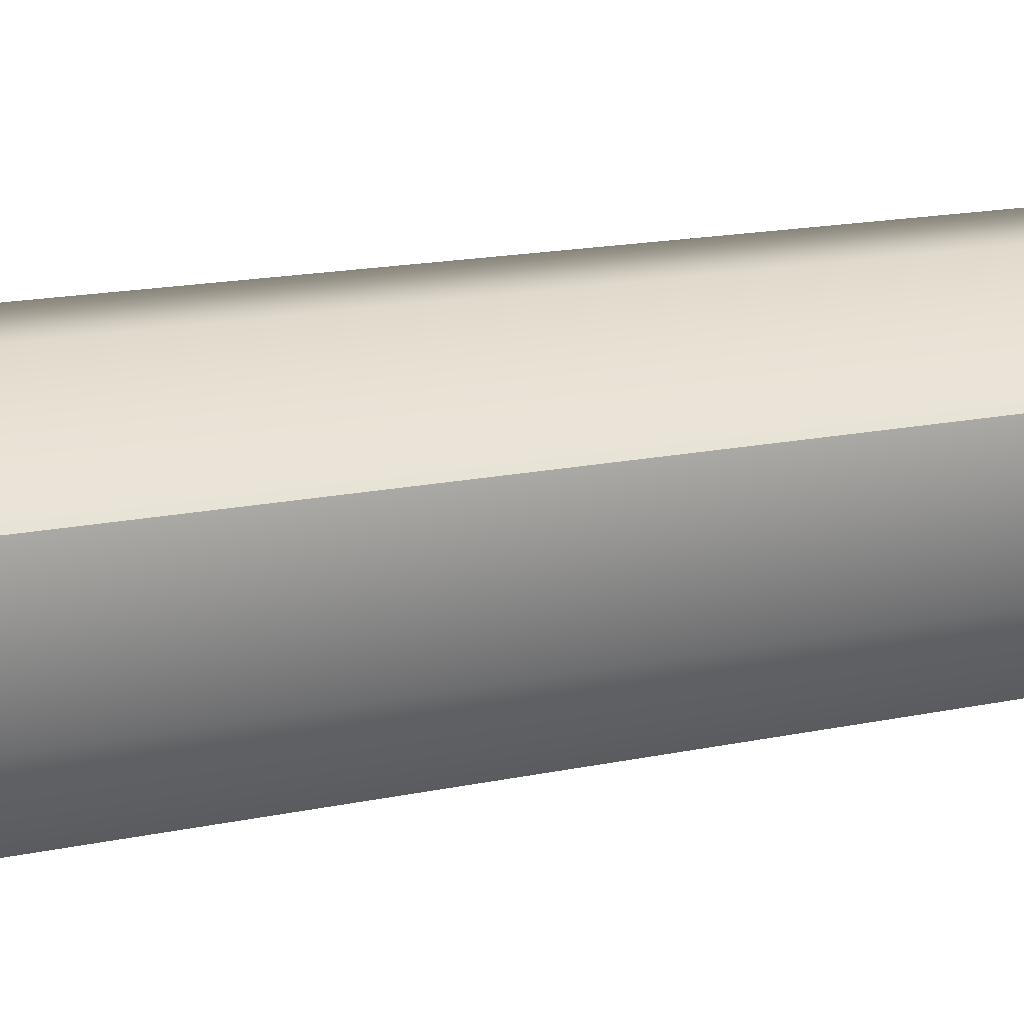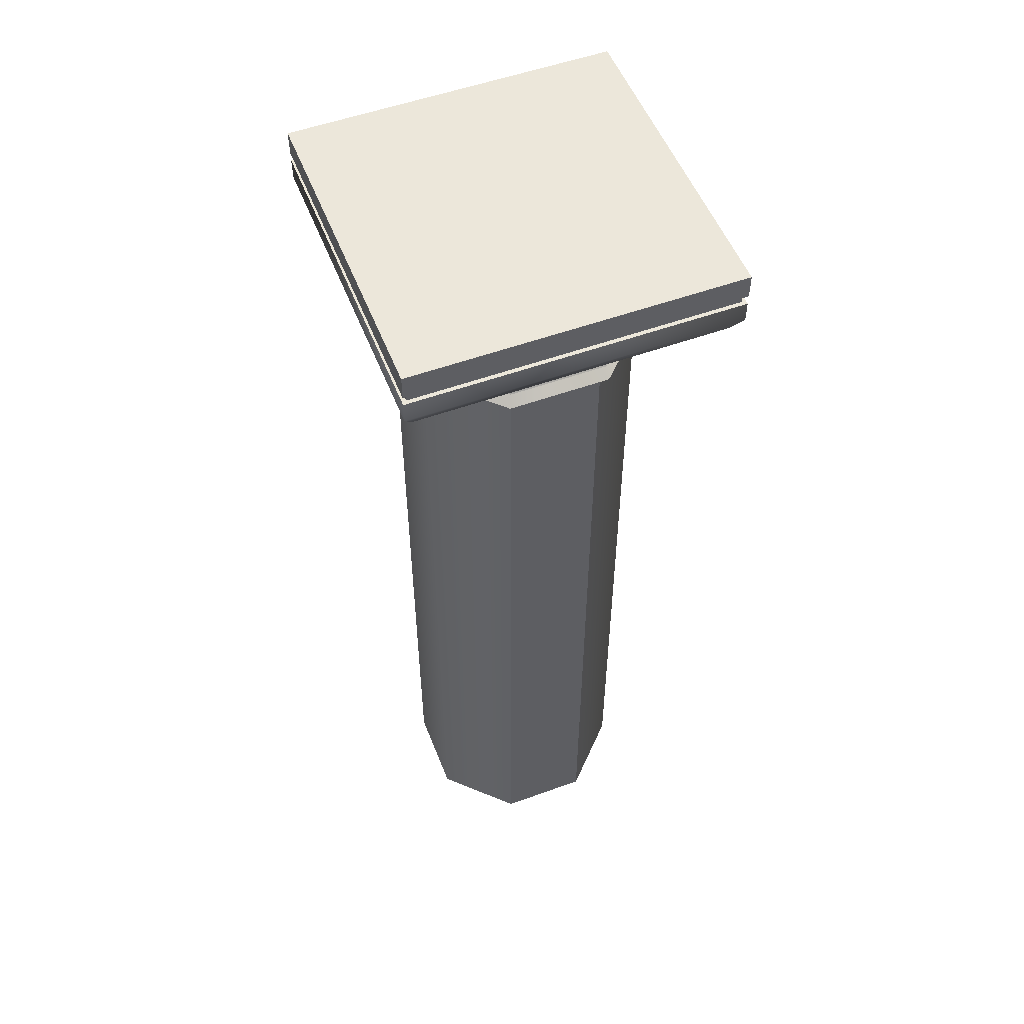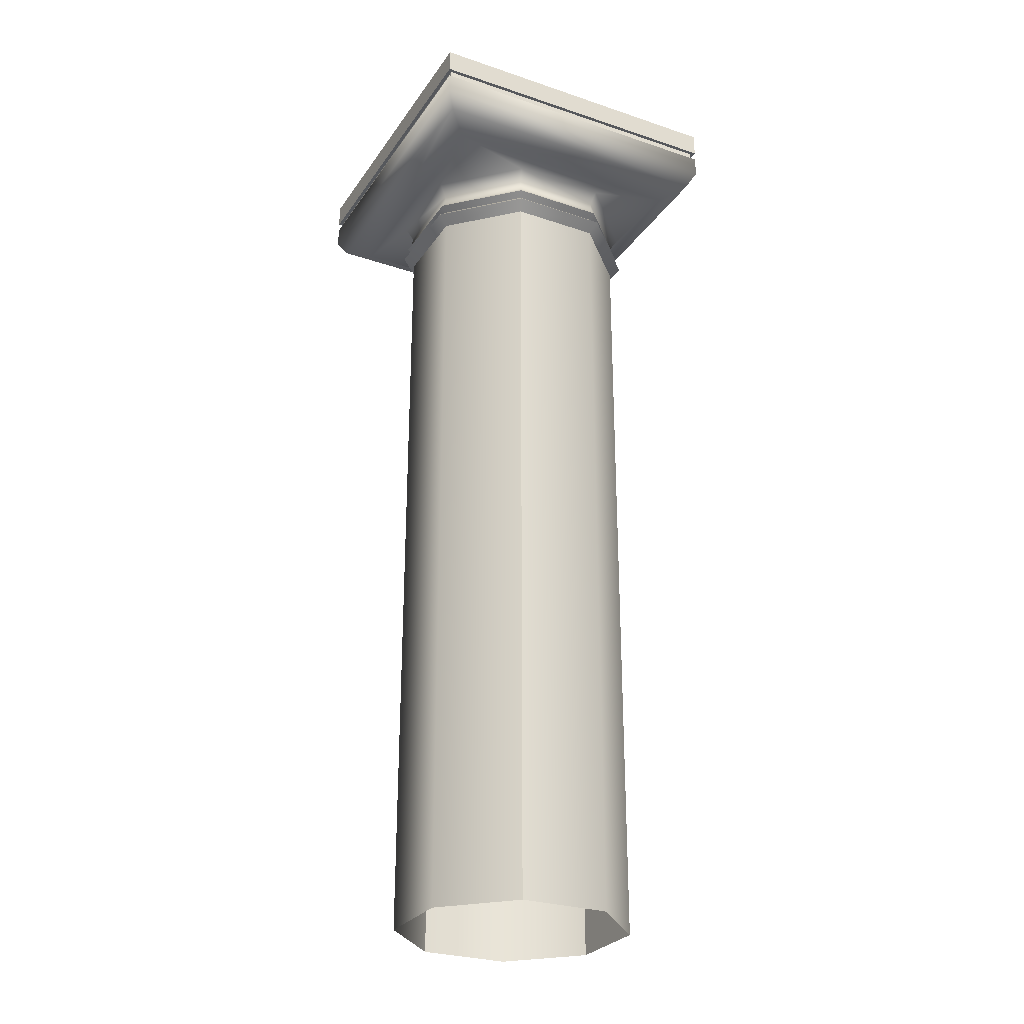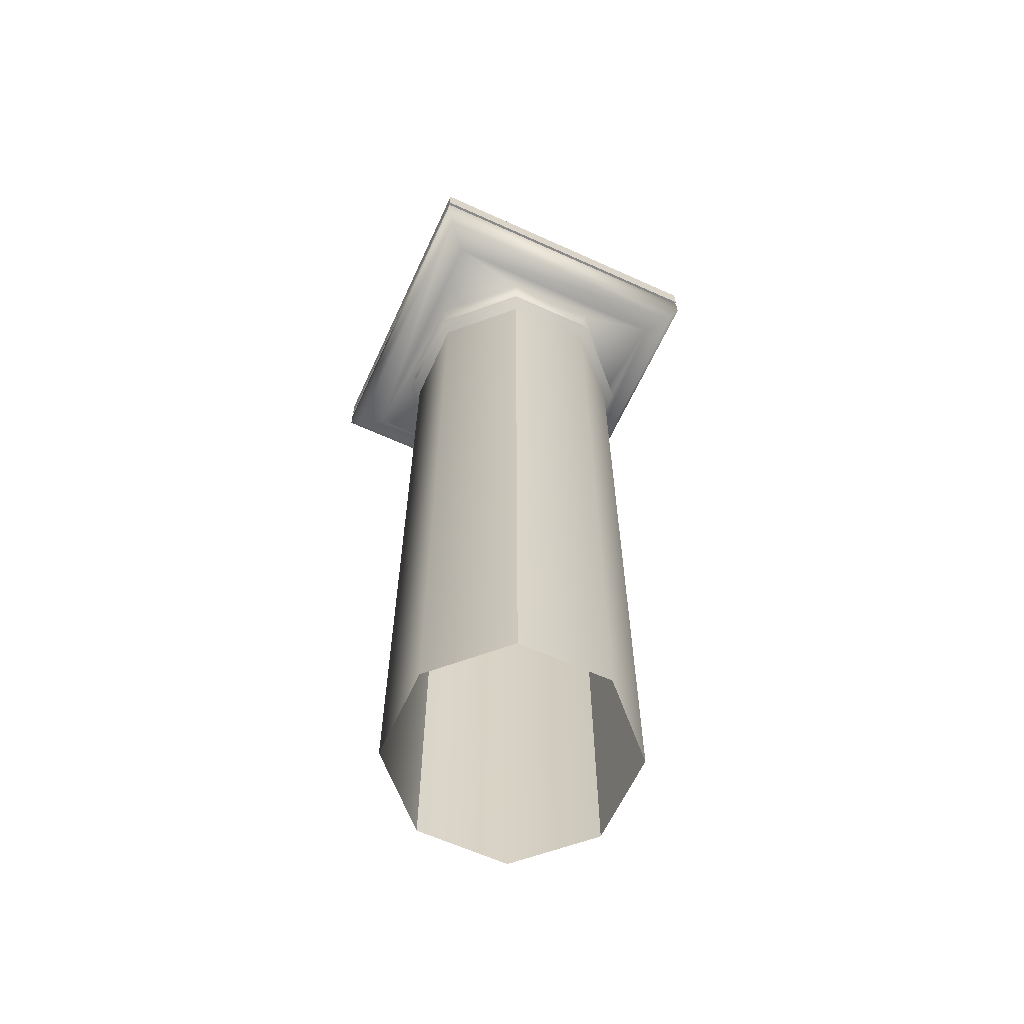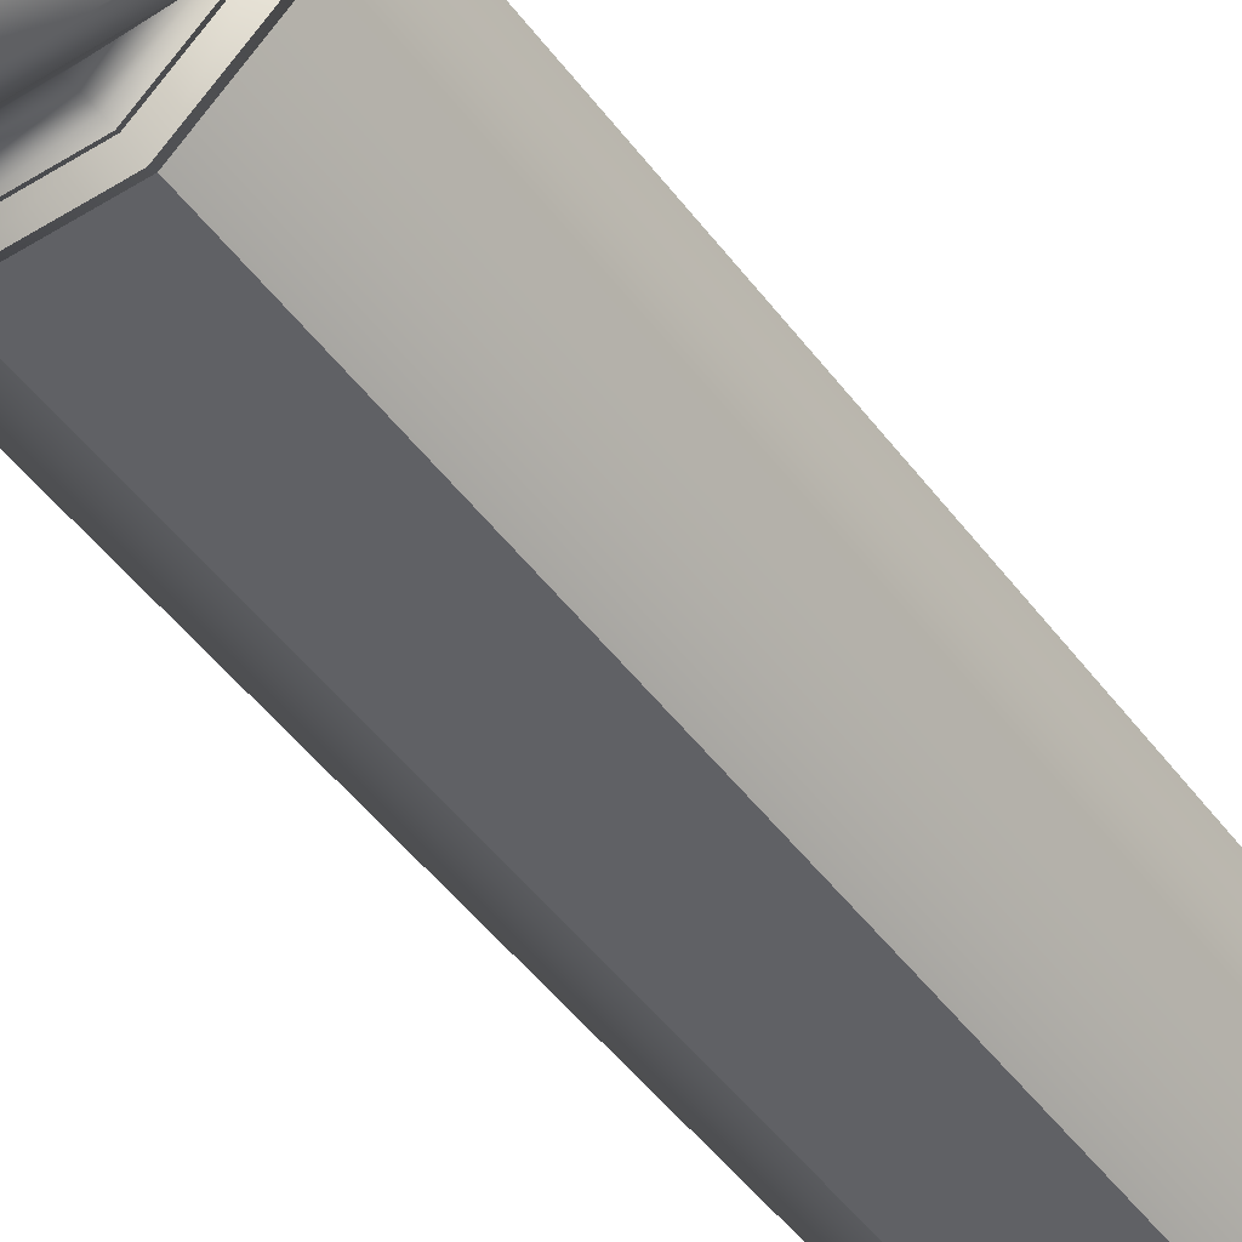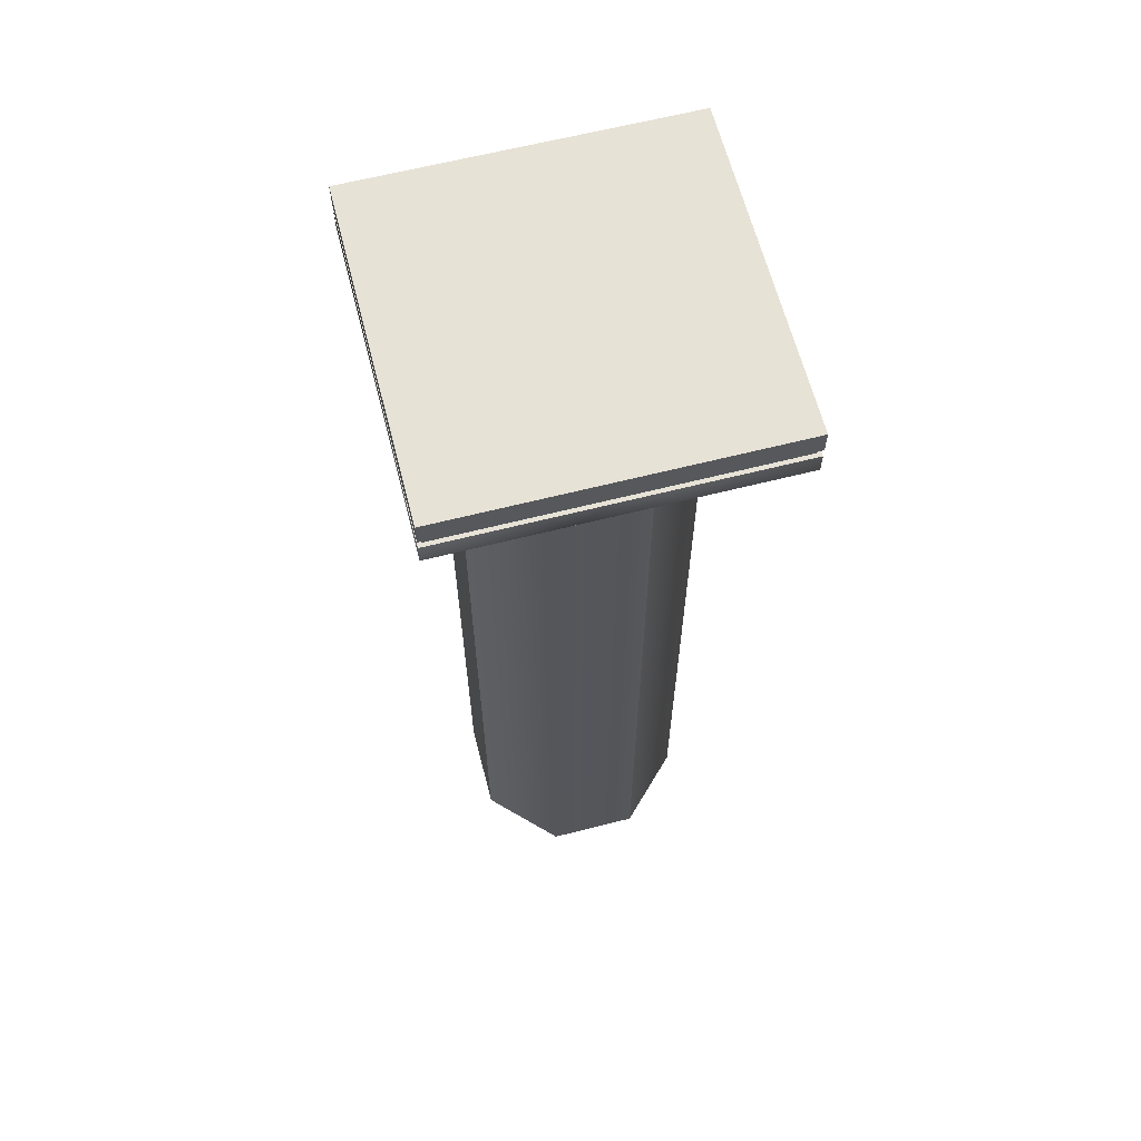
<metadata>
{"format":"obj","ext":"obj","renderer":"f3d","projection":"perspective","resolution":1024,"background":"white","views":[{"elev":12.8,"azim":60.8,"up":"+Z"},{"elev":53.6,"azim":158.8,"up":"+Y"},{"elev":-27.8,"azim":62.8,"up":"+Y"},{"elev":-62.8,"azim":65.3,"up":"+Y"},{"elev":-47.5,"azim":-145.3,"up":"+Z"},{"elev":63.7,"azim":-104.4,"up":"+Y"}]}
</metadata>
<code>
v 3.844 22.35 -3.838
v -3.844 22.35 -3.838
v -3.844 22.35 3.838
v 3.844 22.35 3.838
v 3.844 21.03 -3.838
v 3.844 21.54 -3.838
v 3.844 21.54 3.838
v 3.844 21.03 3.838
v -3.844 21.03 -3.838
v -3.844 21.54 -3.838
v -3.844 21.03 3.838
v -3.844 21.54 3.838
v -3.625 20.65 3.619
v 3.625 20.65 3.619
v -3.625 20.65 -3.619
v 3.625 20.65 -3.619
v -3.071 20.36 3.066
v 3.071 20.36 3.066
v -3.071 20.36 -3.066
v 3.071 20.36 -3.066
v -2.606 0 -1.089
v -2.606 18.91 -1.089
v -1.095 18.91 -2.6
v -1.095 0 -2.6
v -2.606 0 1.047
v -2.606 18.91 1.047
v -1.095 0 2.558
v -1.095 18.91 2.558
v 1.041 0 2.558
v 1.041 18.91 2.558
v 2.552 0 1.047
v 2.552 18.91 1.047
v 2.552 0 -1.089
v 2.552 18.91 -1.089
v 1.041 0 -2.6
v 1.041 18.91 -2.6
v -2.606 19.37 -1.089
v -2.763 19.5 -1.154
v -1.16 19.5 -2.757
v -1.095 19.37 -2.6
v -2.606 19.37 1.047
v -2.763 19.5 1.113
v -1.095 19.37 2.558
v -1.16 19.5 2.716
v 1.041 19.37 2.558
v 1.106 19.5 2.716
v 2.552 19.37 1.047
v 2.709 19.5 1.113
v 2.552 19.37 -1.089
v 2.709 19.5 -1.154
v 1.041 19.37 -2.6
v 1.106 19.5 -2.757
v -2.654 19.88 -1.109
v -2.831 20.17 -1.182
v -1.188 20.17 -2.824
v -1.115 19.88 -2.648
v -2.654 19.88 1.067
v -2.831 20.17 1.14
v -1.115 19.88 2.607
v -1.188 20.17 2.783
v 1.061 19.88 2.607
v 1.134 20.17 2.783
v 2.6 19.88 1.067
v 2.776 20.17 1.14
v 2.6 19.88 -1.109
v 2.776 20.17 -1.182
v 1.061 19.88 -2.648
v 1.134 20.17 -2.824
v -2.855 19.14 -1.192
v -1.199 19.14 -2.849
v -2.855 19.14 1.151
v -1.199 19.14 2.808
v 1.145 19.14 2.808
v 2.801 19.14 1.151
v 2.801 19.14 -1.192
v 1.145 19.14 -2.849
v -1.121 19.62 -2.662
v -2.668 19.62 -1.115
v -2.668 19.62 1.073
v -1.121 19.62 2.62
v 1.067 19.62 2.62
v 2.614 19.62 1.073
v 2.614 19.62 -1.115
v 1.067 19.62 -2.662
v 3.751 21.54 -3.745
v 3.751 21.77 -3.745
v 3.751 21.77 3.745
v 3.751 21.54 3.745
v -3.751 21.54 -3.745
v -3.751 21.77 -3.745
v -3.751 21.54 3.745
v -3.751 21.77 3.745
v 3.844 21.77 3.838
v 3.844 21.77 -3.838
v -3.844 21.77 -3.838
v -3.844 21.77 3.838
f 1 2 3
f 1 3 4
f 5 6 7
f 5 7 8
f 9 10 6
f 9 6 5
f 11 12 10
f 11 10 9
f 8 7 12
f 8 12 11
f 11 13 14
f 11 14 8
f 9 15 13
f 9 13 11
f 5 16 15
f 5 15 9
f 8 14 16
f 8 16 5
f 17 18 14
f 17 14 13
f 19 17 13
f 19 13 15
f 20 19 15
f 20 15 16
f 18 20 16
f 18 16 14
f 21 22 23
f 21 23 24
f 25 26 22
f 25 22 21
f 27 28 26
f 27 26 25
f 29 30 28
f 29 28 27
f 31 32 30
f 31 30 29
f 33 34 32
f 33 32 31
f 35 36 34
f 35 34 33
f 24 23 36
f 24 36 35
f 37 38 39
f 37 39 40
f 41 42 38
f 41 38 37
f 43 44 42
f 43 42 41
f 45 46 44
f 45 44 43
f 47 48 46
f 47 46 45
f 49 50 48
f 49 48 47
f 51 52 50
f 51 50 49
f 40 39 52
f 40 52 51
f 53 54 55
f 53 55 56
f 57 58 54
f 57 54 53
f 59 60 58
f 59 58 57
f 61 62 60
f 61 60 59
f 63 64 62
f 63 62 61
f 65 66 64
f 65 64 63
f 67 68 66
f 67 66 65
f 56 55 68
f 56 68 67
f 19 54 58
f 19 58 17
f 19 55 54
f 19 20 68
f 19 68 55
f 20 66 68
f 20 18 64
f 20 64 66
f 18 62 64
f 17 60 62
f 17 62 18
f 17 58 60
f 69 70 23
f 69 23 22
f 71 69 22
f 71 22 26
f 72 71 26
f 72 26 28
f 73 72 28
f 73 28 30
f 74 73 30
f 74 30 32
f 75 74 32
f 75 32 34
f 76 75 34
f 76 34 36
f 70 76 36
f 70 36 23
f 37 40 70
f 37 70 69
f 41 37 69
f 41 69 71
f 43 41 71
f 43 71 72
f 45 43 72
f 45 72 73
f 47 45 73
f 47 73 74
f 49 47 74
f 49 74 75
f 51 49 75
f 51 75 76
f 40 51 76
f 40 76 70
f 53 56 77
f 53 77 78
f 57 53 78
f 57 78 79
f 59 57 79
f 59 79 80
f 61 59 80
f 61 80 81
f 63 61 81
f 63 81 82
f 65 63 82
f 65 82 83
f 67 65 83
f 67 83 84
f 56 67 84
f 56 84 77
f 78 77 39
f 78 39 38
f 79 78 38
f 79 38 42
f 80 79 42
f 80 42 44
f 81 80 44
f 81 44 46
f 82 81 46
f 82 46 48
f 83 82 48
f 83 48 50
f 84 83 50
f 84 50 52
f 77 84 52
f 77 52 39
f 85 86 87
f 85 87 88
f 89 90 86
f 89 86 85
f 91 92 90
f 91 90 89
f 88 87 92
f 88 92 91
f 1 4 93
f 1 93 94
f 2 1 94
f 2 94 95
f 3 2 95
f 3 95 96
f 4 3 96
f 4 96 93
f 6 85 88
f 6 88 7
f 10 89 85
f 10 85 6
f 12 91 89
f 12 89 10
f 7 88 91
f 7 91 12
f 93 87 86
f 93 86 94
f 96 92 87
f 96 87 93
f 95 90 92
f 95 92 96
f 94 86 90
f 94 90 95

</code>
